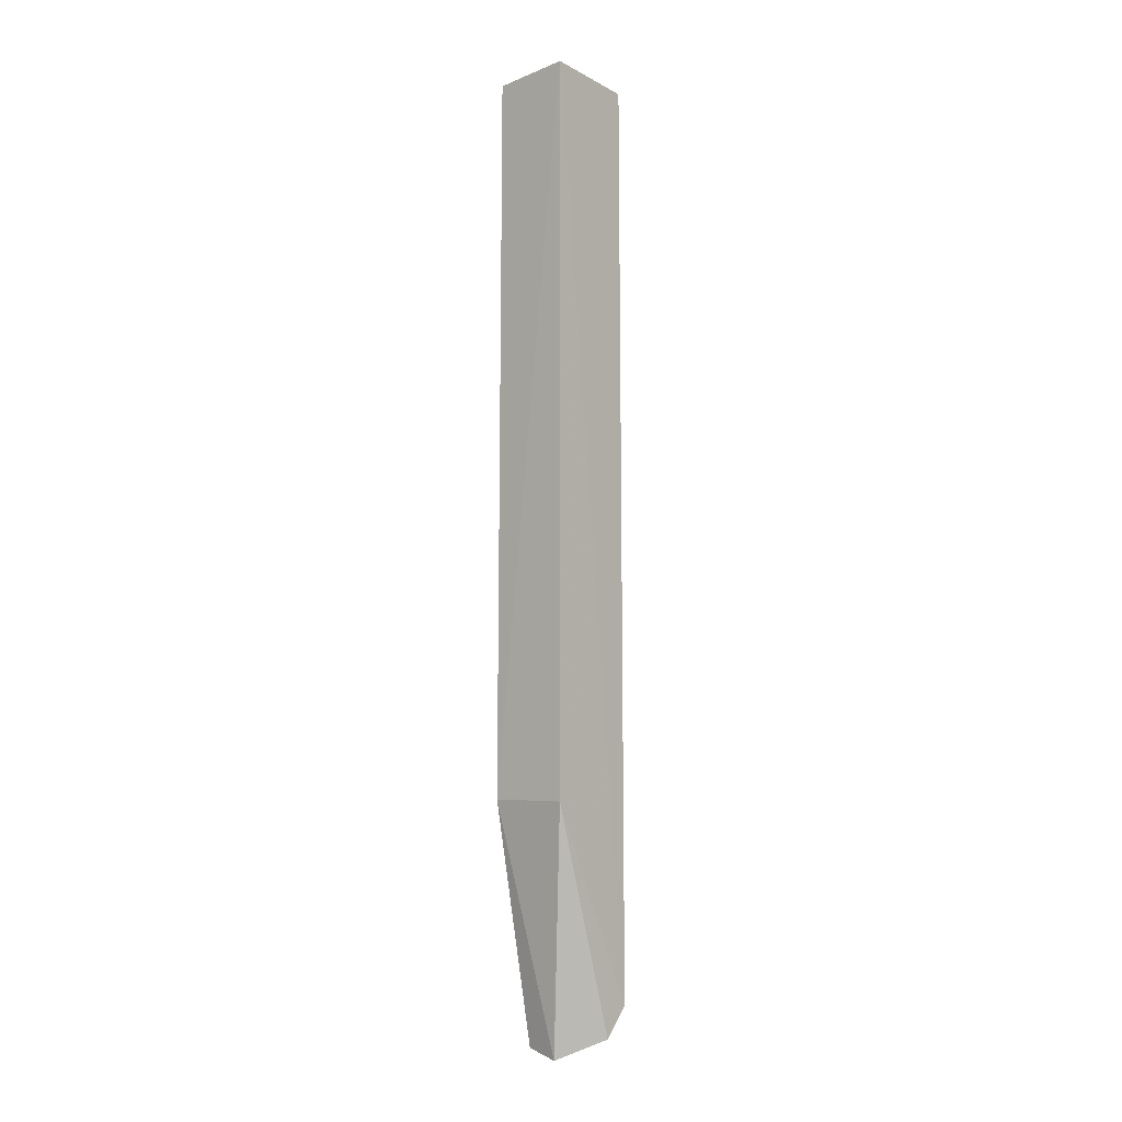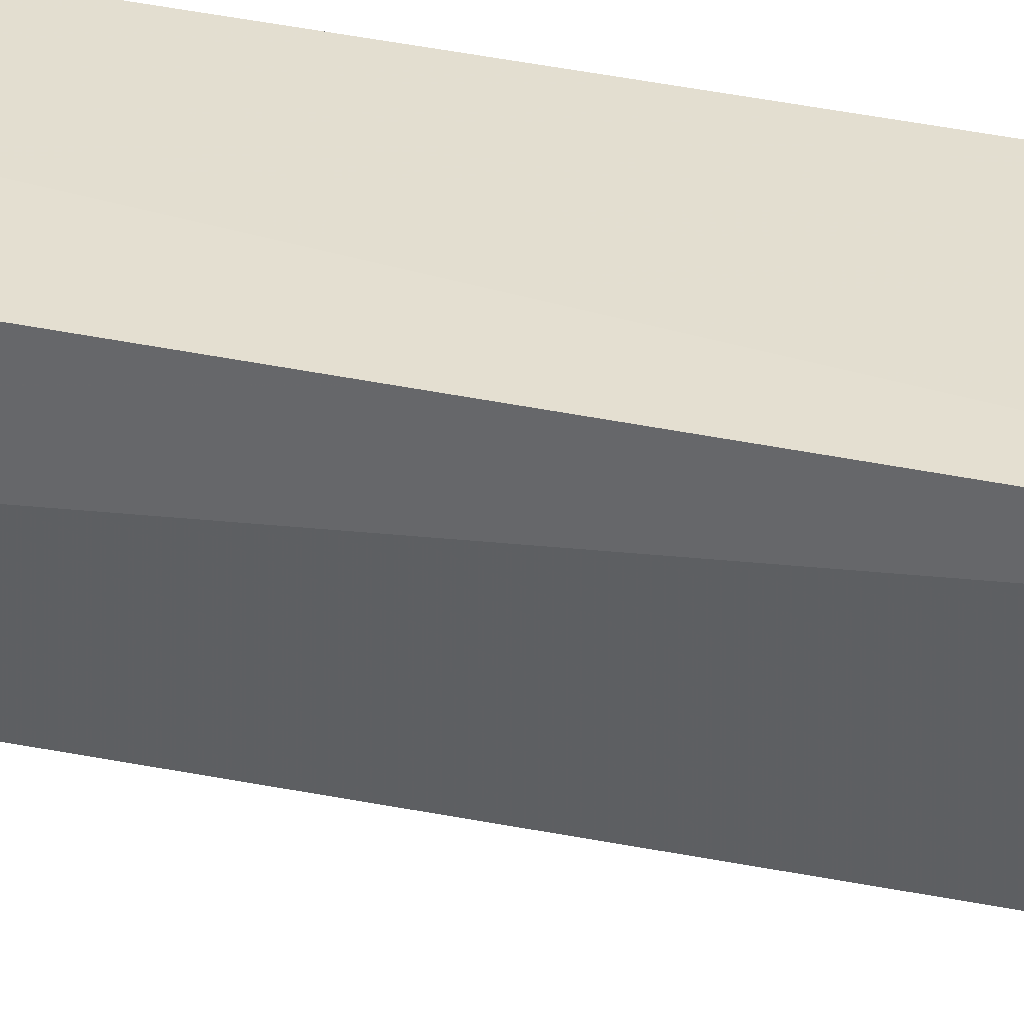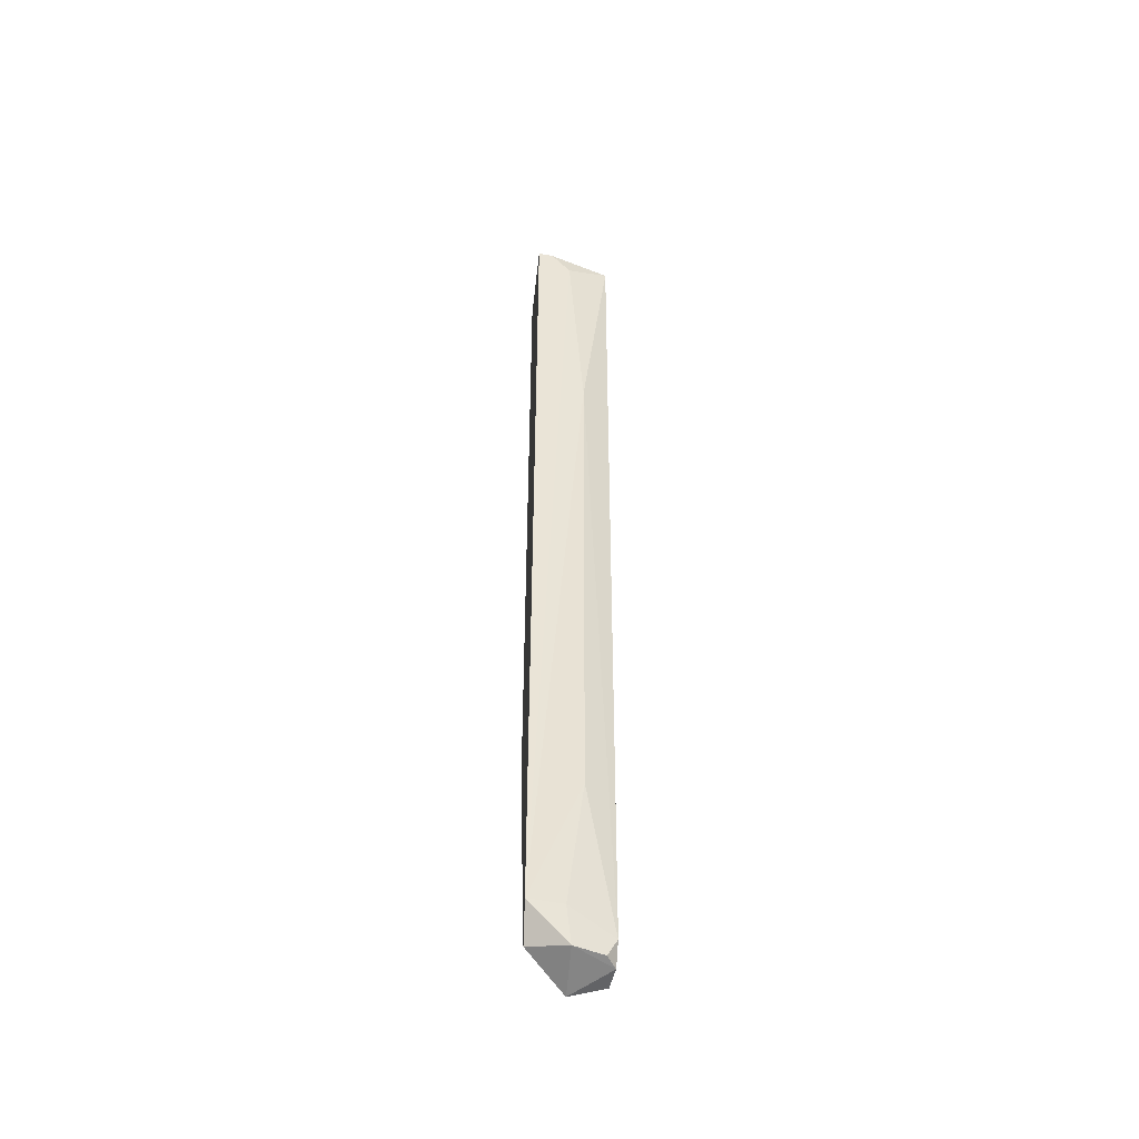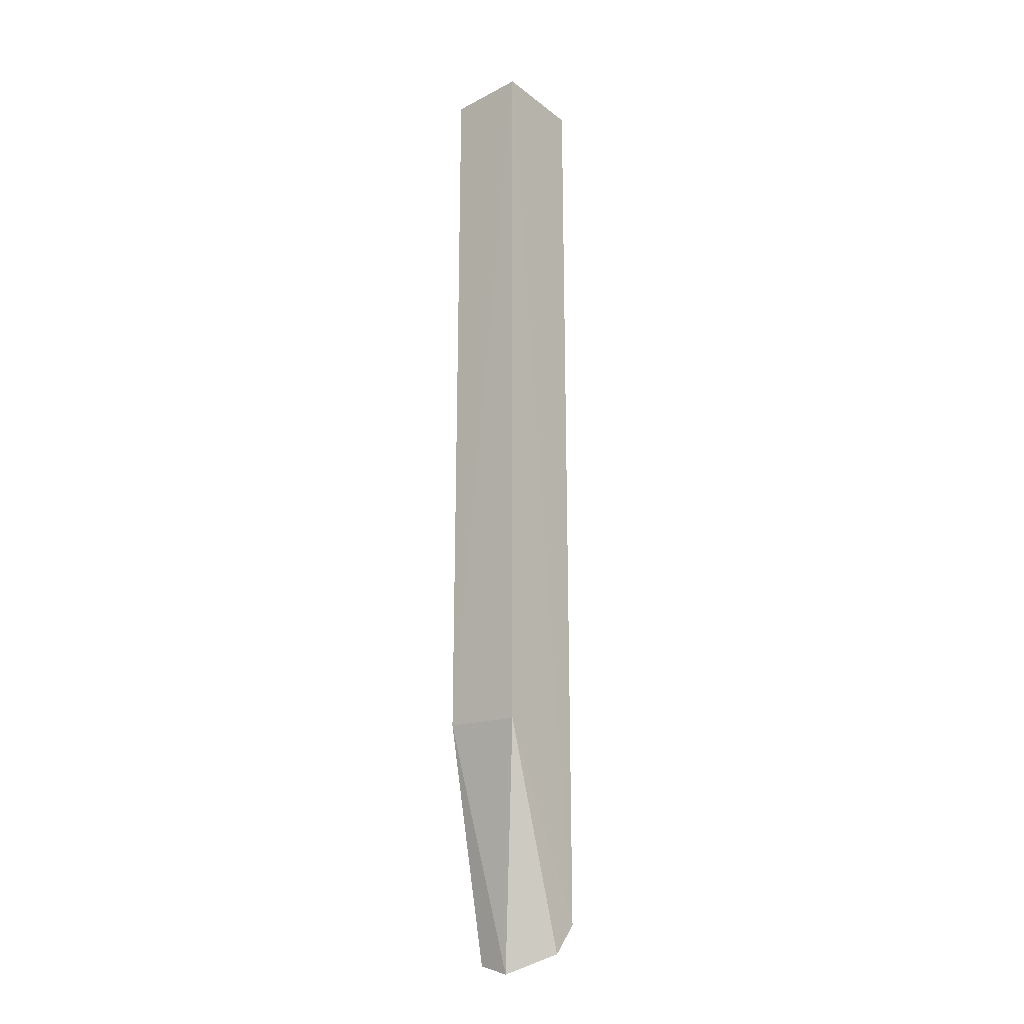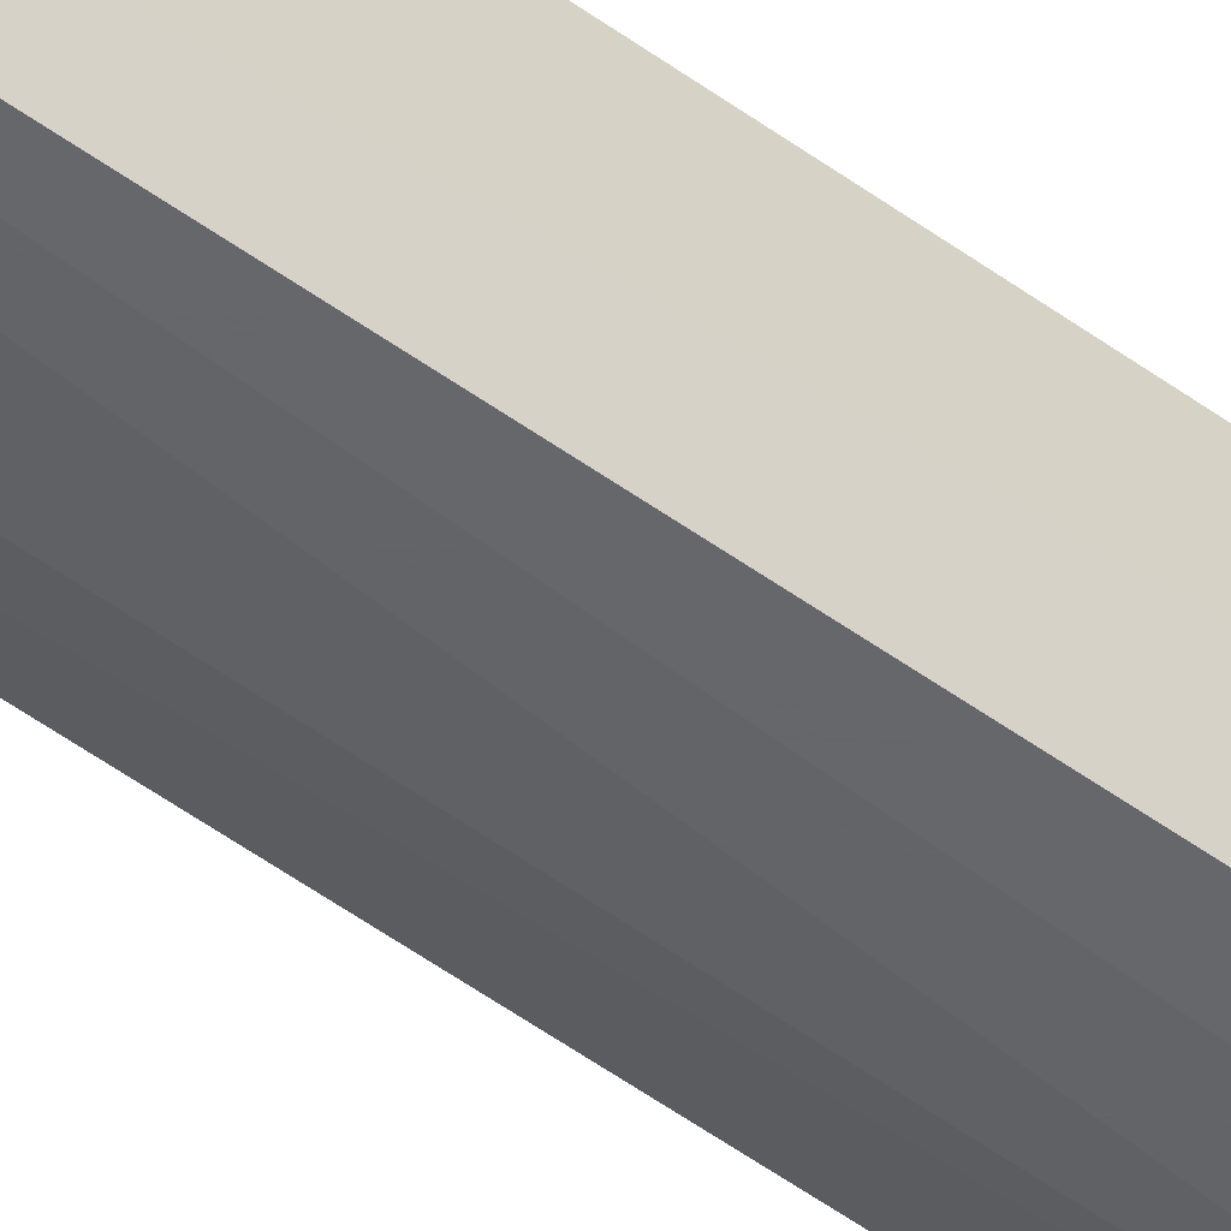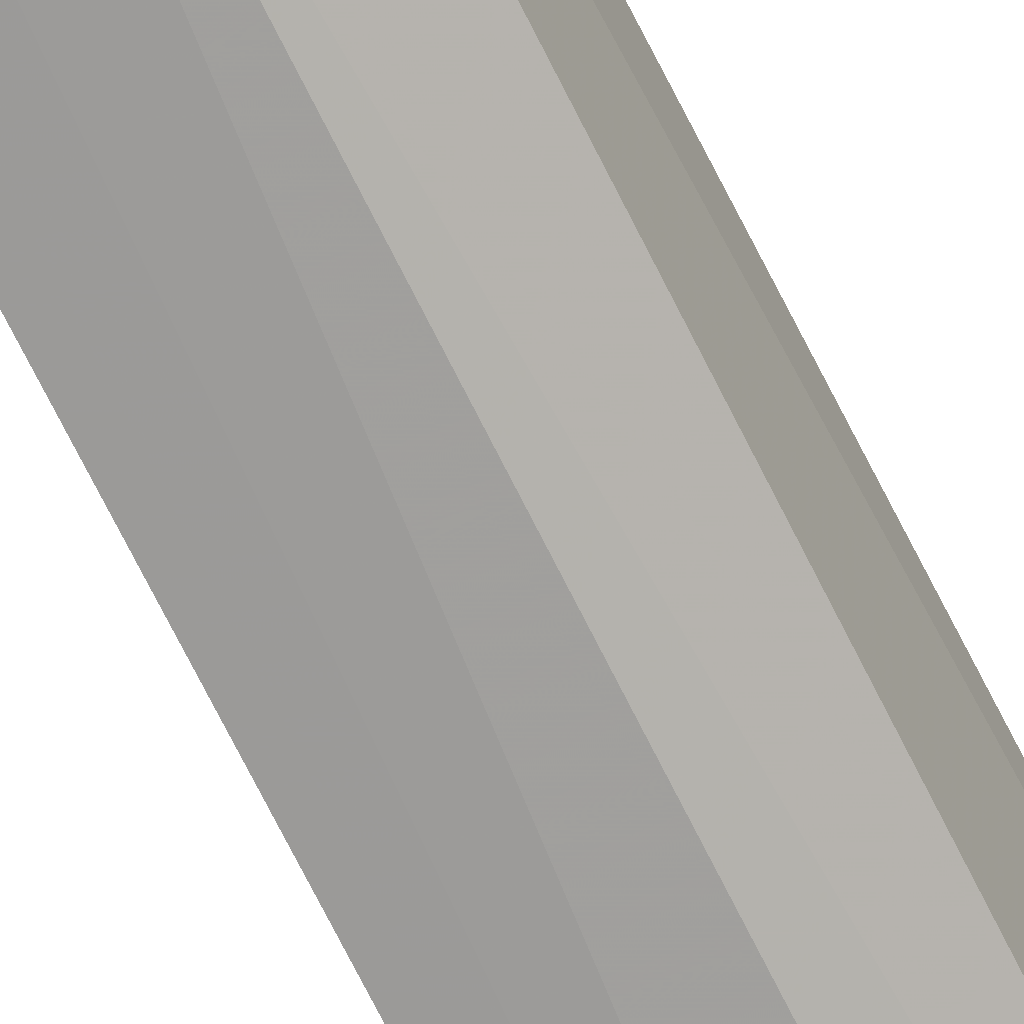
<metadata>
{"format":"obj","ext":"obj","renderer":"f3d","projection":"perspective","resolution":1024,"background":"white","views":[{"elev":-4.2,"azim":40.0,"up":"+Y"},{"elev":36.2,"azim":-74.7,"up":"+Z"},{"elev":-46.8,"azim":173.7,"up":"+Y"},{"elev":-15.3,"azim":38.5,"up":"+Y"},{"elev":-54.6,"azim":52.6,"up":"+Z"},{"elev":-67.7,"azim":-153.9,"up":"+Z"}]}
</metadata>
<code>
v -0.006258 0.04647 0.009537
v -0.006191 -0.04303 0.002814
v -0.006181 0.04545 0.0009456
v -0.007601 0.04532 0.001014
v -0.01375 -0.02124 0.009584
v -0.006042 -0.04027 0.0004926
v -0.01353 0.04501 0.002729
v -0.006258 -0.0212 0.009537
v -0.01326 -0.04387 0.003692
v -0.01339 0.04561 0.00947
v -0.01086 0.02219 0.001088
v -0.009652 -0.04361 0.001412
v -0.01333 -0.04188 0.002709
v -0.009757 -0.0449 0.006181
v -0.009454 0.04297 0.001094
v -0.01069 -0.02812 0.001116
v -0.01241 -0.04358 0.002453
v -0.01298 -0.04412 0.005813
v -0.009205 -0.04022 0.0009979
f 6 4 3
f 6 3 1
f 7 1 3
f 7 3 4
f 8 1 5
f 8 6 1
f 8 2 6
f 10 7 5
f 10 5 1
f 10 1 7
f 12 6 2
f 13 9 5
f 13 5 7
f 13 7 11
f 14 8 5
f 14 2 8
f 14 12 2
f 14 9 12
f 15 11 7
f 15 7 4
f 15 4 6
f 15 6 11
f 16 11 6
f 16 13 11
f 17 12 9
f 17 9 13
f 18 14 5
f 18 5 9
f 18 9 14
f 19 16 6
f 19 6 12
f 19 13 16
f 19 17 13
f 19 12 17

</code>
